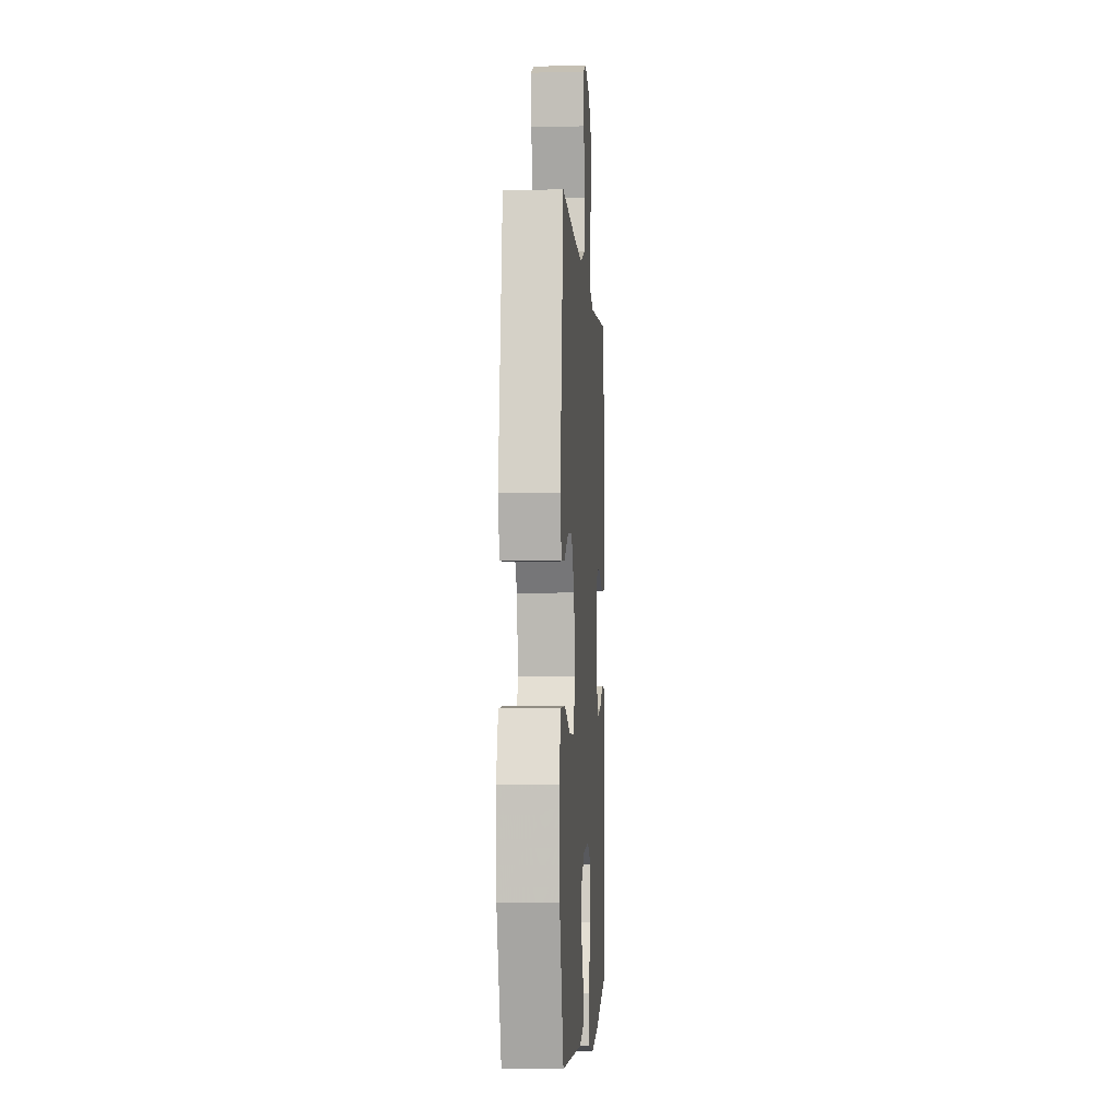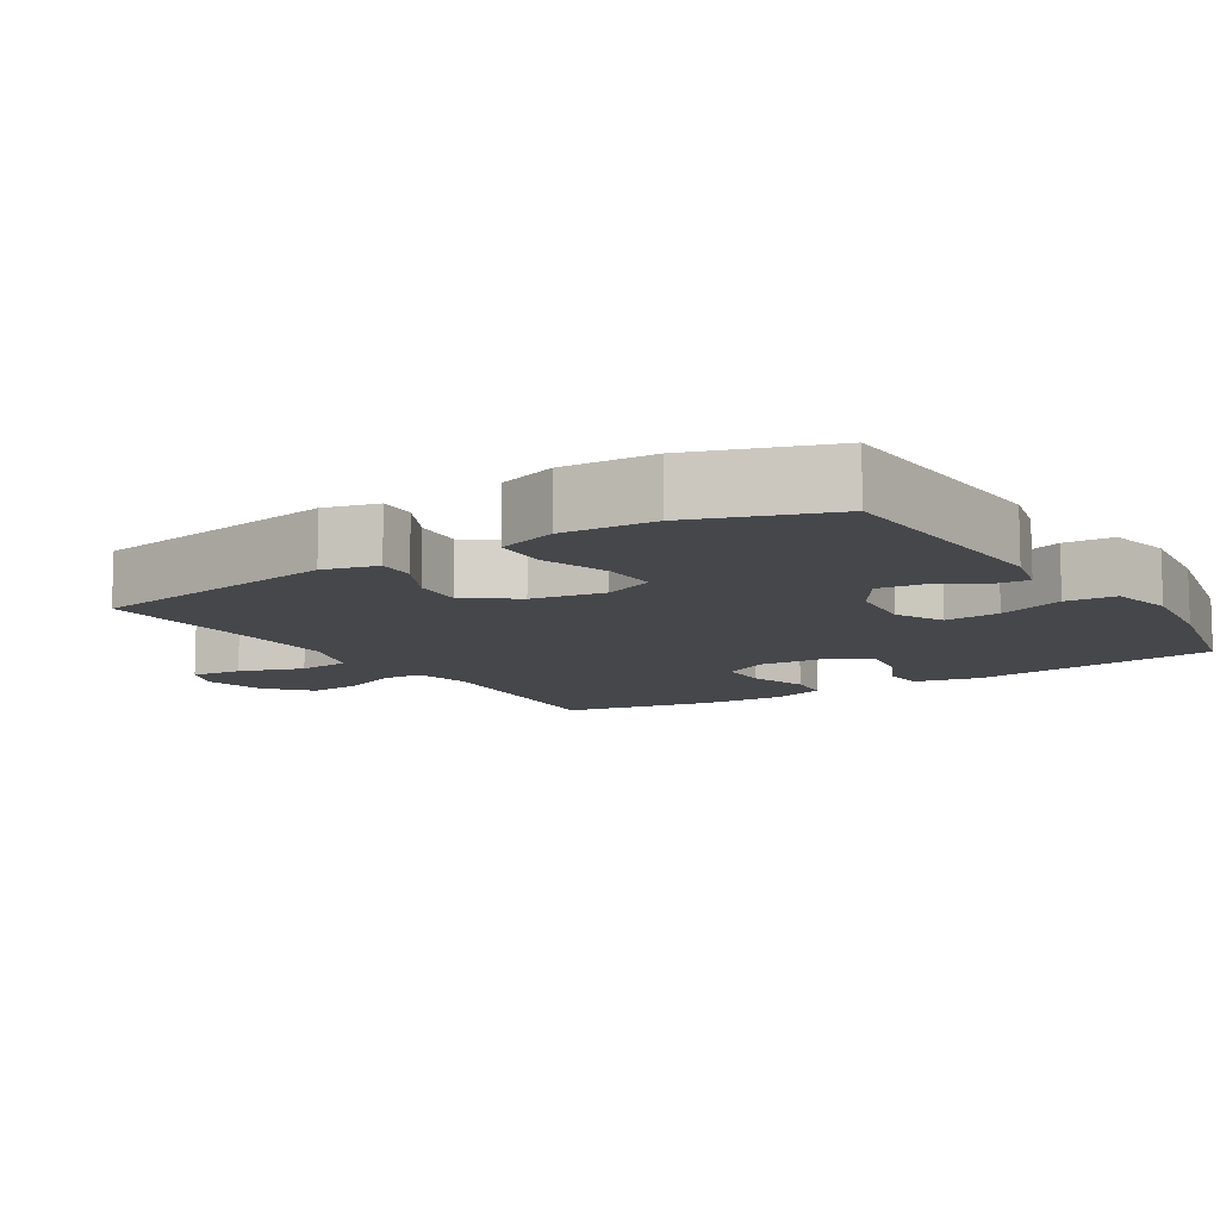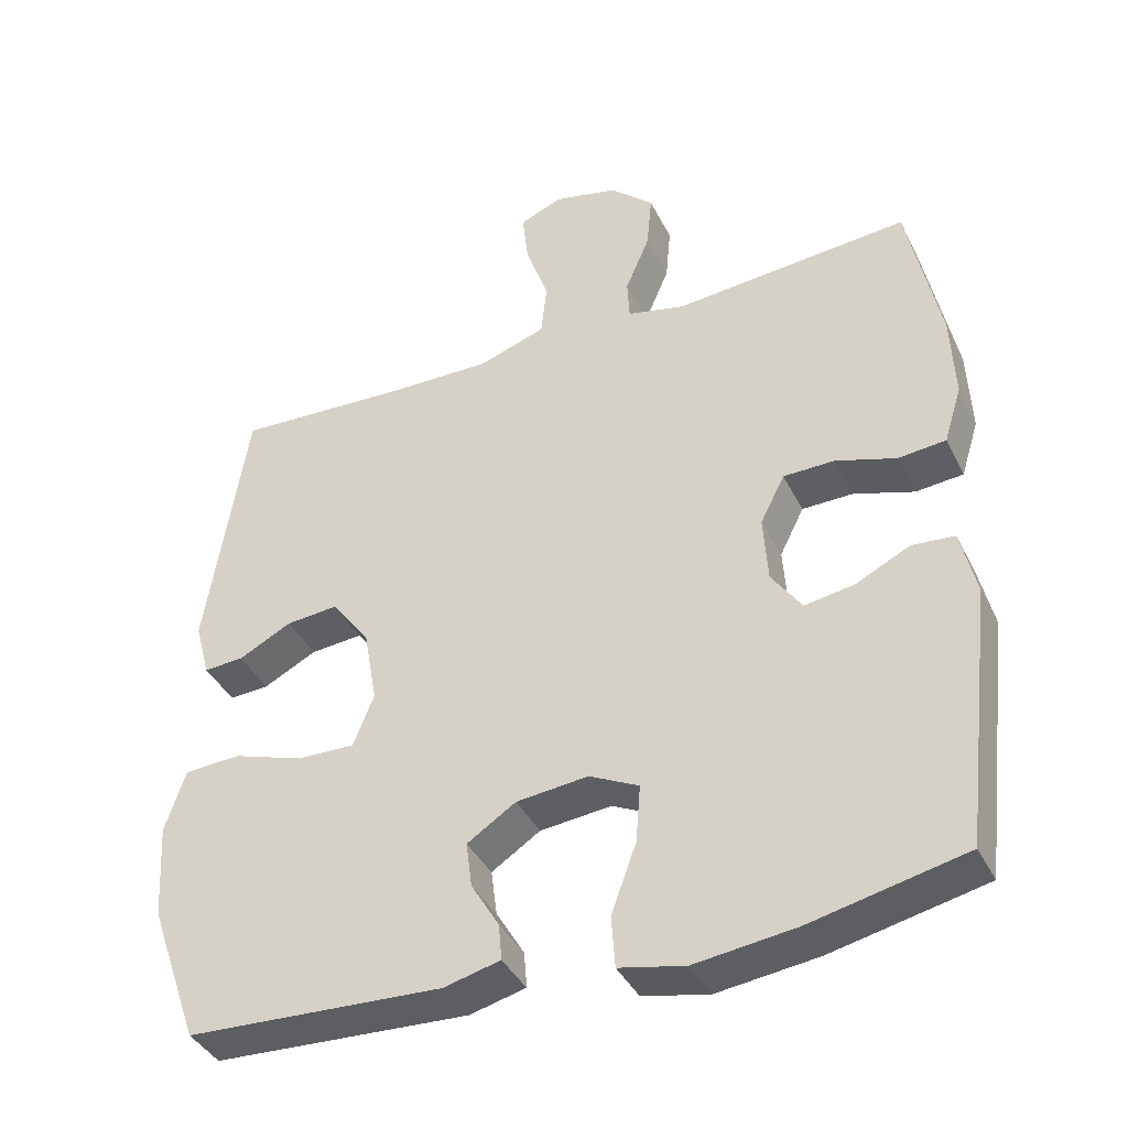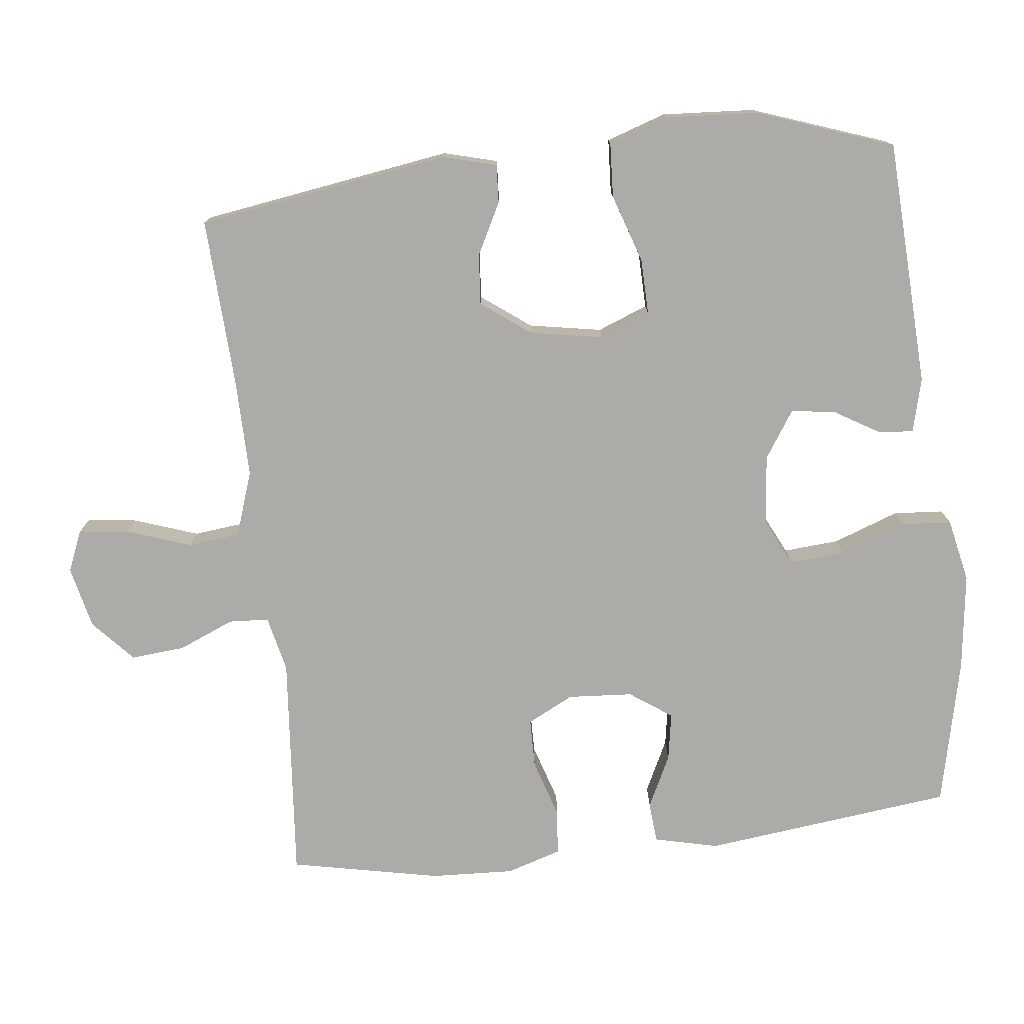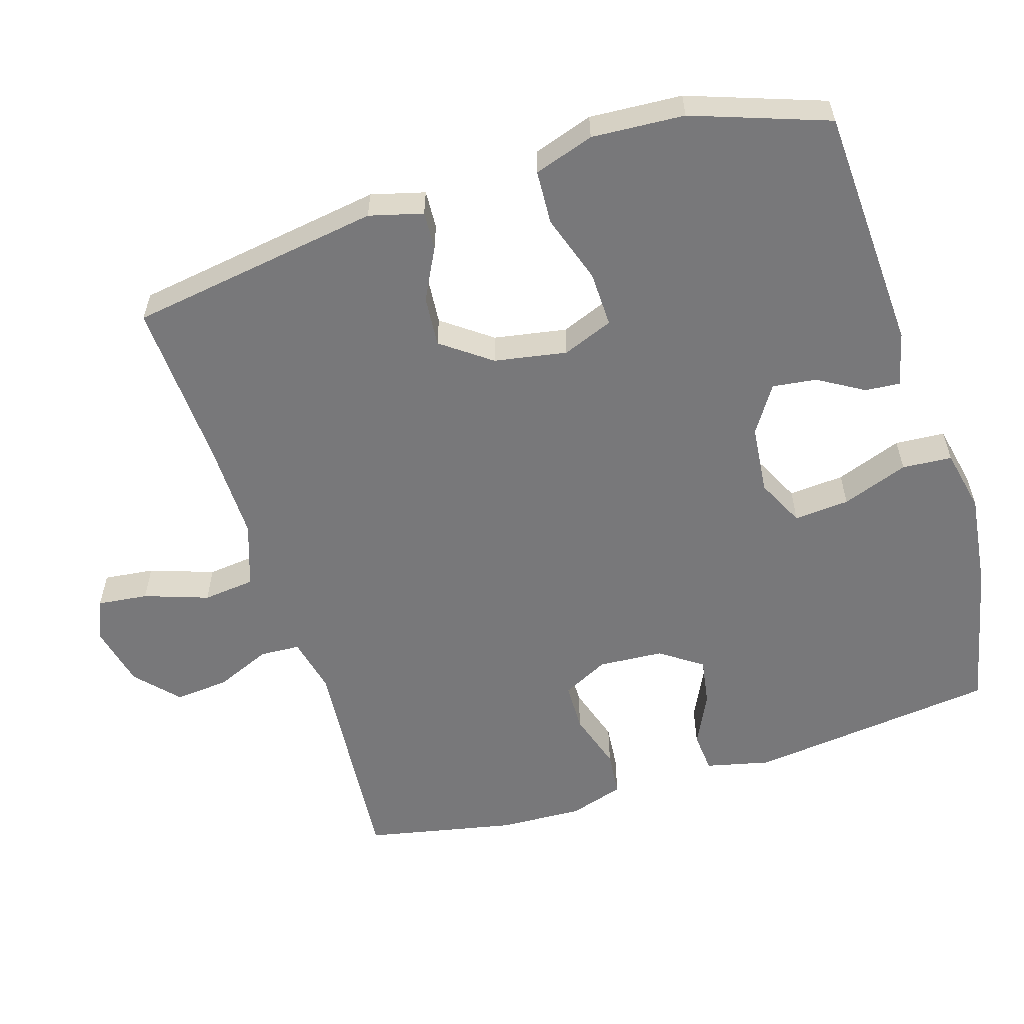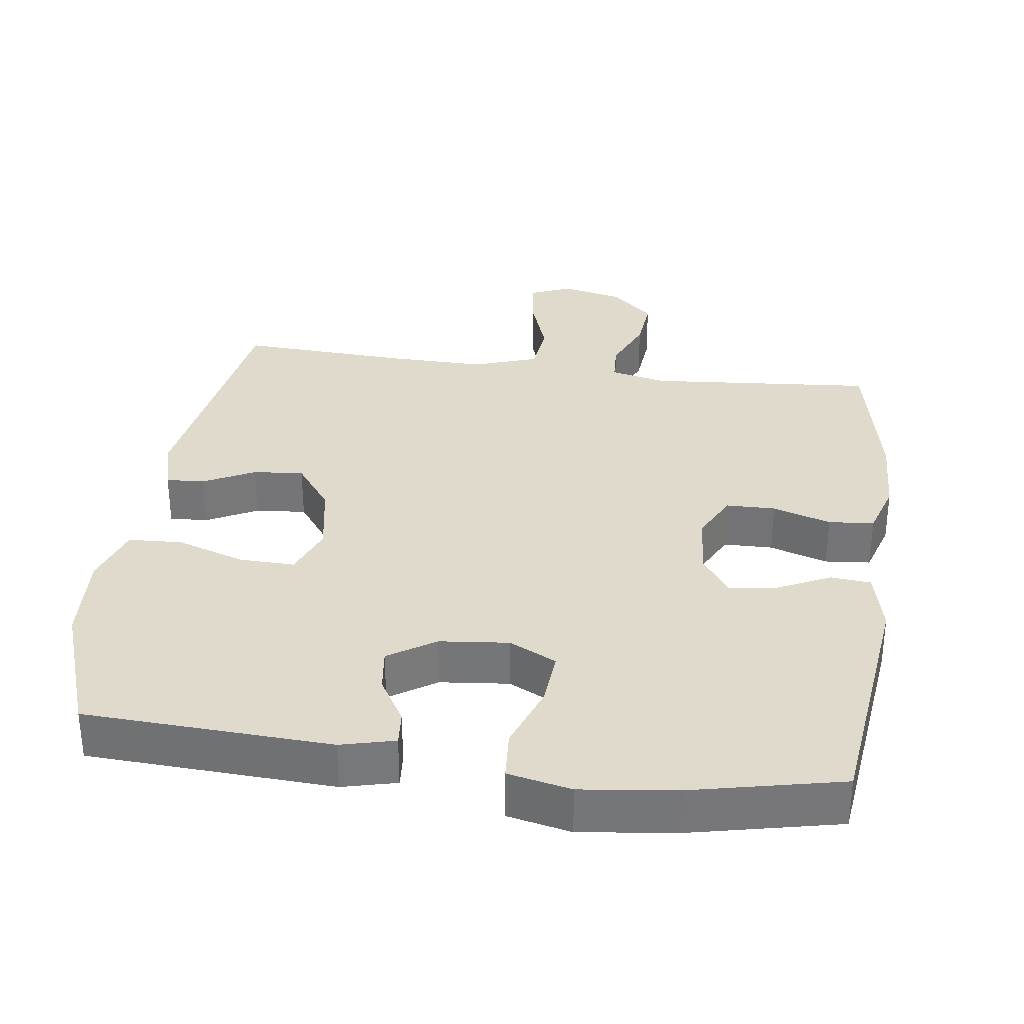
<metadata>
{"format":"obj","ext":"obj","renderer":"f3d","projection":"perspective","resolution":1024,"background":"white","views":[{"elev":-3.8,"azim":93.6,"up":"+Z"},{"elev":-10.4,"azim":122.4,"up":"+Y"},{"elev":-39.5,"azim":-155.5,"up":"+Z"},{"elev":-76.5,"azim":96.4,"up":"+Y"},{"elev":-57.5,"azim":107.3,"up":"+Y"},{"elev":33.1,"azim":-172.2,"up":"+Y"}]}
</metadata>
<code>
v 0.5 0.07 -0.5
v 0.154 0.07 -0.517
v 0.078 0.07 -0.498
v 0.082 0.07 -0.449
v 0.12 0.07 -0.385
v 0.128 0.07 -0.323
v 0.062 0.07 -0.28
v -0.035 0.07 -0.27
v -0.102 0.07 -0.303
v -0.096 0.07 -0.381
v -0.062 0.07 -0.474
v -0.067 0.07 -0.544
v -0.156 0.07 -0.563
v -0.292 0.07 -0.546
v -0.5 0.07 -0.5
v -0.542 0.07 -0.149
v -0.521 0.07 -0.059
v -0.464 0.07 -0.054
v -0.39 0.07 -0.09
v -0.323 0.07 -0.101
v -0.282 0.07 -0.042
v -0.276 0.07 0.049
v -0.309 0.07 0.114
v -0.378 0.07 0.115
v -0.46 0.07 0.089
v -0.524 0.07 0.095
v -0.548 0.07 0.172
v -0.543 0.07 0.289
v -0.5 0.07 0.5
v -0.182 0.07 0.473
v -0.103 0.07 0.491
v -0.1 0.07 0.547
v -0.133 0.07 0.625
v -0.14 0.07 0.701
v -0.081 0.07 0.755
v 0.006 0.07 0.775
v 0.064 0.07 0.751
v 0.056 0.07 0.68
v 0.025 0.07 0.59
v 0.033 0.07 0.517
v 0.124 0.07 0.486
v 0.261 0.07 0.488
v 0.5 0.07 0.5
v 0.555 0.07 0.145
v 0.535 0.07 0.07
v 0.481 0.07 0.073
v 0.409 0.07 0.11
v 0.338 0.07 0.116
v 0.287 0.07 0.047
v 0.269 0.07 -0.055
v 0.297 0.07 -0.126
v 0.375 0.07 -0.124
v 0.471 0.07 -0.092
v 0.547 0.07 -0.096
v 0.575 0.07 -0.18
v 0.567 0.07 -0.31
v 0.5 0 -0.5
v 0.154 0 -0.517
v 0.078 0 -0.498
v 0.082 0 -0.449
v 0.12 0 -0.385
v 0.128 0 -0.323
v 0.062 0 -0.28
v -0.035 0 -0.27
v -0.102 0 -0.303
v -0.096 0 -0.381
v -0.062 0 -0.474
v -0.067 0 -0.544
v -0.156 0 -0.563
v -0.292 0 -0.546
v -0.5 0 -0.5
v -0.542 0 -0.149
v -0.521 0 -0.059
v -0.464 0 -0.054
v -0.39 0 -0.09
v -0.323 0 -0.101
v -0.282 0 -0.042
v -0.276 0 0.049
v -0.309 0 0.114
v -0.378 0 0.115
v -0.46 0 0.089
v -0.524 0 0.095
v -0.548 0 0.172
v -0.543 0 0.289
v -0.5 0 0.5
v -0.182 0 0.473
v -0.103 0 0.491
v -0.1 0 0.547
v -0.133 0 0.625
v -0.14 0 0.701
v -0.081 0 0.755
v 0.006 0 0.775
v 0.064 0 0.751
v 0.056 0 0.68
v 0.025 0 0.59
v 0.033 0 0.517
v 0.124 0 0.486
v 0.261 0 0.488
v 0.5 0 0.5
v 0.555 0 0.145
v 0.535 0 0.07
v 0.481 0 0.073
v 0.409 0 0.11
v 0.338 0 0.116
v 0.287 0 0.047
v 0.269 0 -0.055
v 0.297 0 -0.126
v 0.375 0 -0.124
v 0.471 0 -0.092
v 0.547 0 -0.096
v 0.575 0 -0.18
v 0.567 0 -0.31
f 52 53 54 55
f 51 52 55 56
f 44 45 46 47
f 42 43 44 47
f 41 42 47 48
f 40 41 48 49
f 36 37 38 39
f 34 35 36 39
f 32 33 34 39
f 31 32 39 40
f 30 31 40 49
f 24 25 26 27
f 23 24 27 28
f 16 17 18 19
f 16 19 20
f 15 16 20
f 14 15 20 21
f 10 11 12 13
f 9 10 13 14
f 2 3 4 5
f 2 5 6
f 51 56 1 2
f 50 51 2 6
f 49 50 6 7
f 30 49 7 8
f 23 28 29 30
f 22 23 30 8
f 9 14 21 22
f 8 9 22
f 111 110 109 108
f 112 111 108 107
f 103 102 101 100
f 103 100 99 98
f 104 103 98 97
f 105 104 97 96
f 95 94 93 92
f 95 92 91 90
f 95 90 89 88
f 96 95 88 87
f 105 96 87 86
f 83 82 81 80
f 84 83 80 79
f 75 74 73 72
f 76 75 72
f 76 72 71
f 77 76 71 70
f 69 68 67 66
f 70 69 66 65
f 61 60 59 58
f 62 61 58
f 58 57 112 107
f 62 58 107 106
f 63 62 106 105
f 64 63 105 86
f 86 85 84 79
f 64 86 79 78
f 78 77 70 65
f 78 65 64
f 1 57 58 2
f 2 58 59 3
f 3 59 60 4
f 4 60 61 5
f 5 61 62 6
f 6 62 63 7
f 7 63 64 8
f 8 64 65 9
f 9 65 66 10
f 10 66 67 11
f 11 67 68 12
f 12 68 69 13
f 13 69 70 14
f 14 70 71 15
f 15 71 72 16
f 16 72 73 17
f 17 73 74 18
f 18 74 75 19
f 19 75 76 20
f 20 76 77 21
f 21 77 78 22
f 22 78 79 23
f 23 79 80 24
f 24 80 81 25
f 25 81 82 26
f 26 82 83 27
f 27 83 84 28
f 28 84 85 29
f 29 85 86 30
f 30 86 87 31
f 31 87 88 32
f 32 88 89 33
f 33 89 90 34
f 34 90 91 35
f 35 91 92 36
f 36 92 93 37
f 37 93 94 38
f 38 94 95 39
f 39 95 96 40
f 40 96 97 41
f 41 97 98 42
f 42 98 99 43
f 43 99 100 44
f 44 100 101 45
f 45 101 102 46
f 46 102 103 47
f 47 103 104 48
f 48 104 105 49
f 49 105 106 50
f 50 106 107 51
f 51 107 108 52
f 52 108 109 53
f 53 109 110 54
f 54 110 111 55
f 55 111 112 56
f 56 112 57 1

</code>
